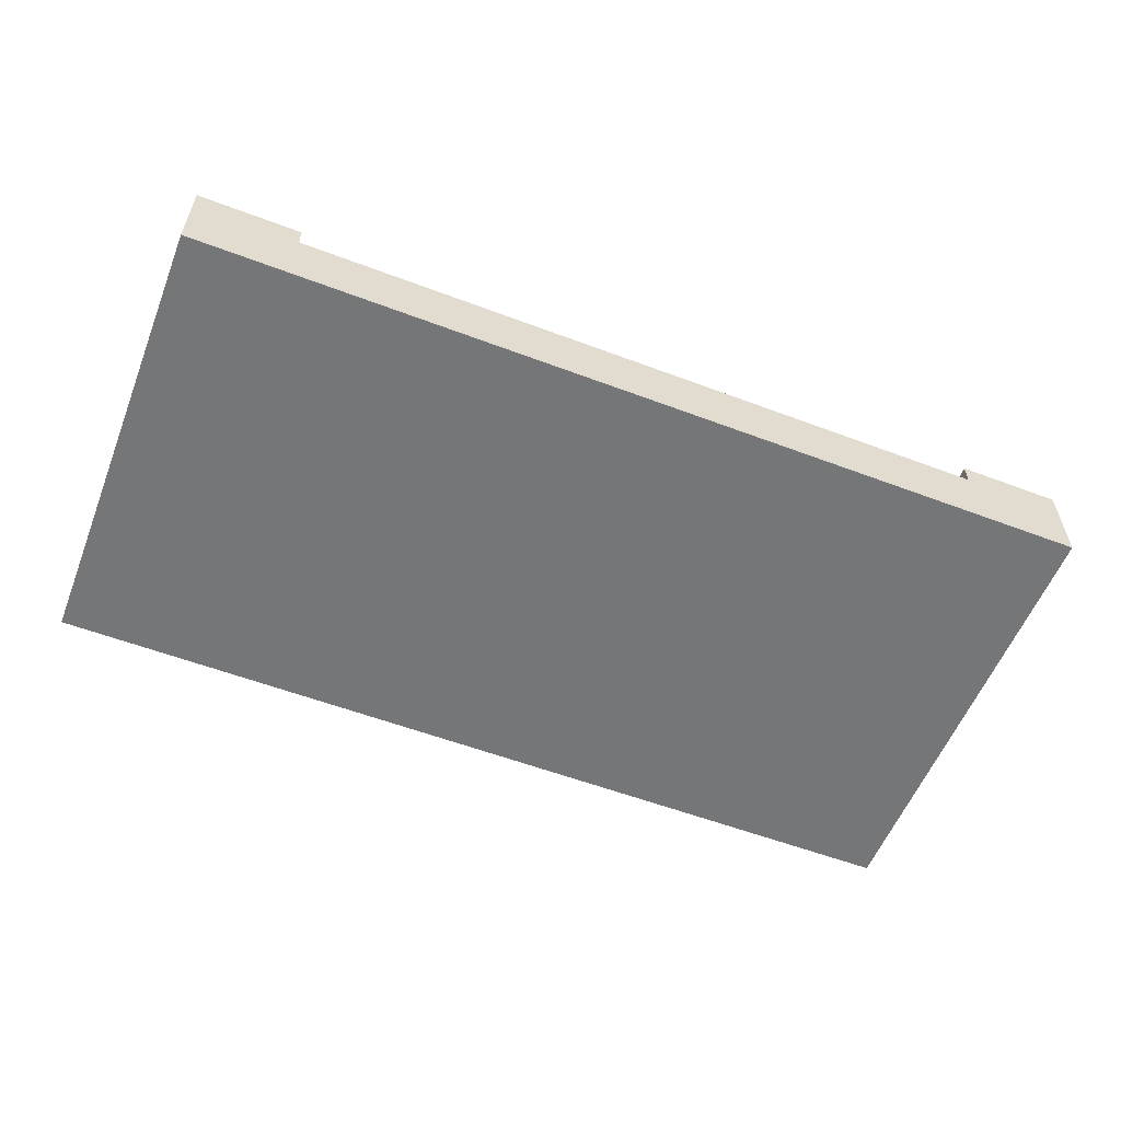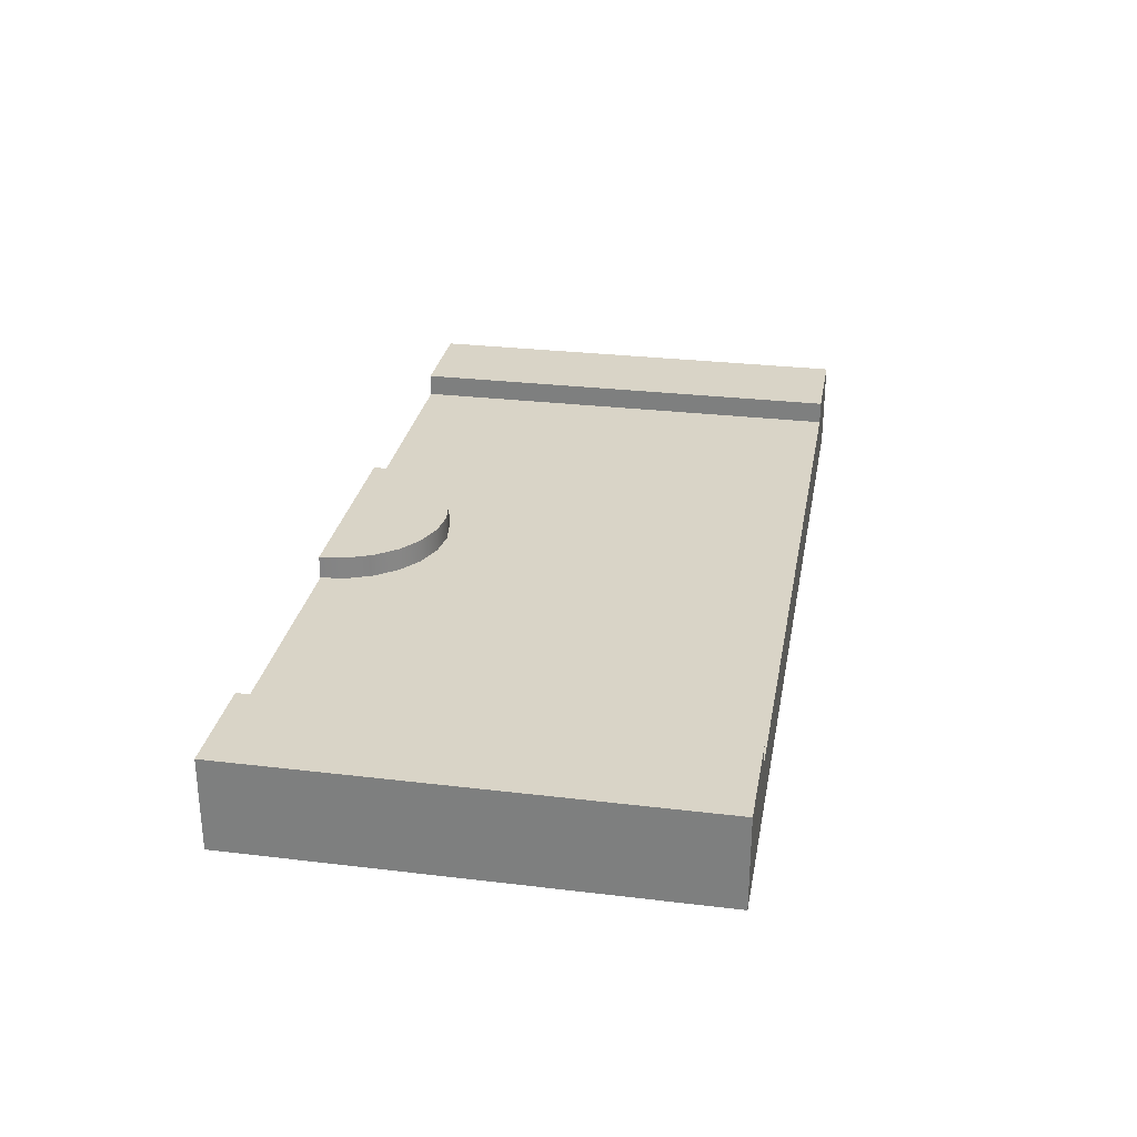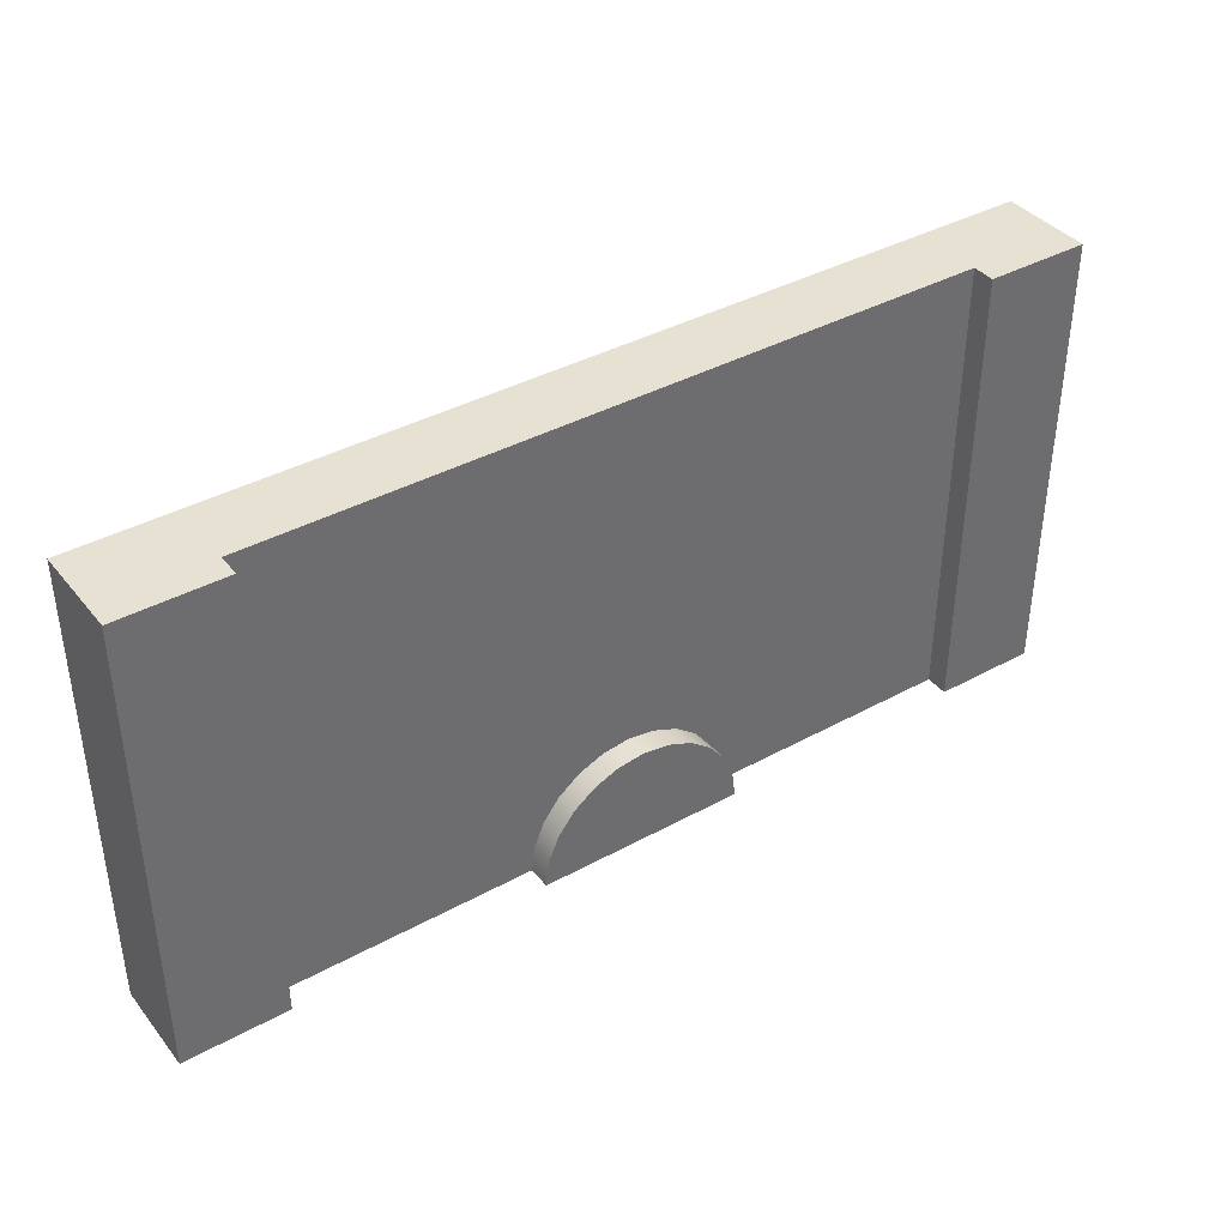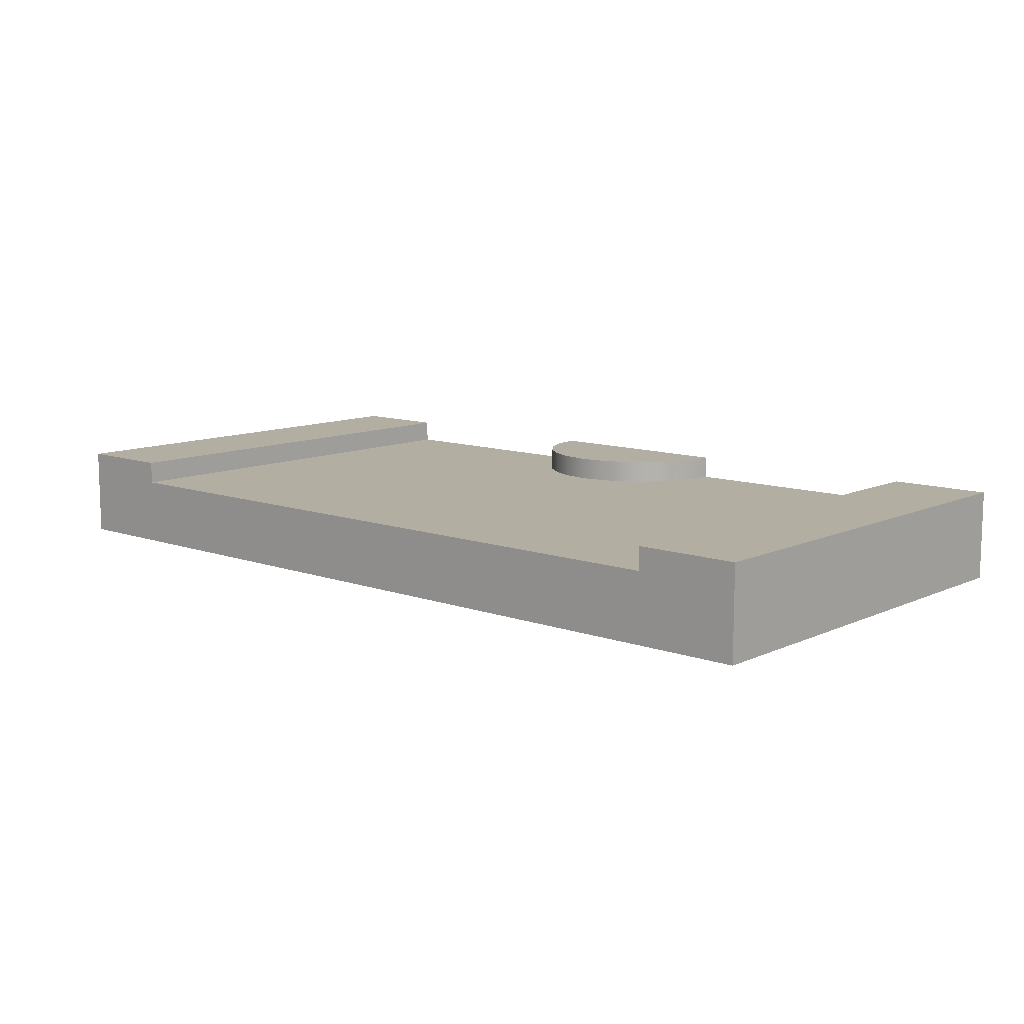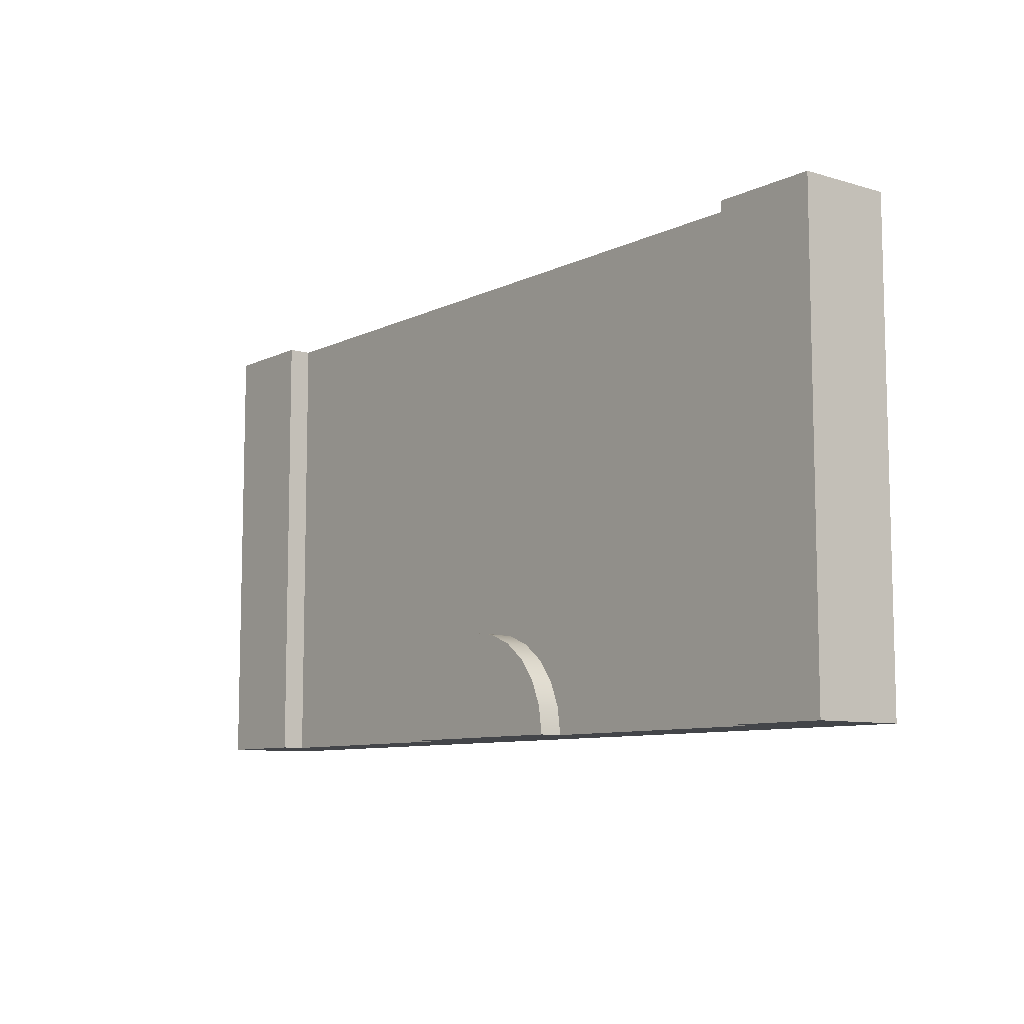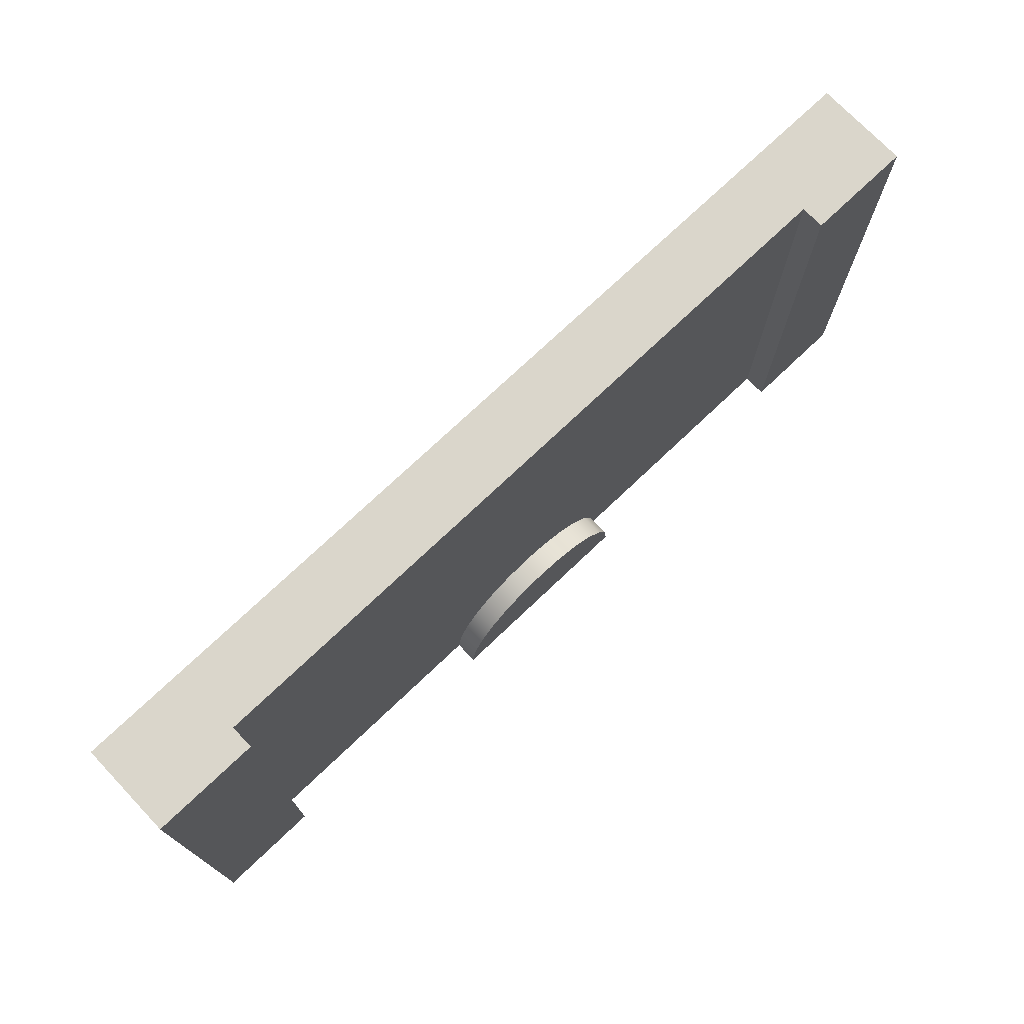
<metadata>
{"format":"obj","ext":"obj","renderer":"f3d","projection":"perspective","resolution":1024,"background":"white","views":[{"elev":-56.8,"azim":-21.5,"up":"+Y"},{"elev":28.6,"azim":-79.8,"up":"+Y"},{"elev":38.9,"azim":145.5,"up":"+Z"},{"elev":10.7,"azim":41.5,"up":"+Y"},{"elev":-8.8,"azim":-128.2,"up":"+Z"},{"elev":73.7,"azim":136.4,"up":"+Z"}]}
</metadata>
<code>
g snow_tile_wideSplit
v 1 0 0.5
v 1 0 -0.5
v -1 0 0.5
v -1 0 -0.5
v 1 0.1 0.5
v -1 0.1 0.5
v -1 0.1 -0.5
v 1 0.1 -0.5
v 0.775 0.15 0.5
v 1 0.2 0.5
v 0.775 0.2 0.5
v -0.775 0.15 0.5
v -1 0.2 0.5
v 0.6813 0.15 0.5
v -0.6813 0.15 0.5
v -0.775 0.2 0.5
v -1 0.2 -0.5
v -0.775 0.15 -0.5
v -0.775 0.2 -0.5
v 0.775 0.15 -0.5
v 1 0.2 -0.5
v -0.6813 0.15 -0.5
v -0.3187 0.15 -0.5
v -0.225 0.15 -0.5
v 0.225 0.15 -0.5
v -0.225 0.2 -0.5
v 0.225 0.2 -0.5
v 0.3187 0.15 -0.5
v 0.6813 0.15 -0.5
v 0.775 0.2 -0.5
v -0.3079 0.15 -0.4175
v -0.276 0.15 -0.3406
v -0.2254 0.15 -0.2746
v -0.1594 0.15 -0.224
v -0.0825 0.15 -0.1921
v -1.516e-14 0.15 -0.1812
v 0.0825 0.15 -0.1921
v 0.1594 0.15 -0.224
v 0.2254 0.15 -0.2746
v 0.276 0.15 -0.3406
v 0.3079 0.15 -0.4175
v 0.2173 0.15 -0.4418
v 0.1949 0.15 -0.3875
v 0.1591 0.15 -0.3409
v 0.1125 0.15 -0.3051
v 0.05823 0.15 -0.2827
v -1.949e-14 0.15 -0.275
v -0.05823 0.15 -0.2827
v -0.1125 0.15 -0.3051
v -0.1591 0.15 -0.3409
v -0.1949 0.15 -0.3875
v -0.2173 0.15 -0.4418
v 0.2173 0.2 -0.4418
v 0.1949 0.2 -0.3875
v 0.1591 0.2 -0.3409
v 0.1125 0.2 -0.3051
v 0.05823 0.2 -0.2827
v -1.949e-14 0.2 -0.275
v -0.05823 0.2 -0.2827
v -0.1125 0.2 -0.3051
v -0.1591 0.2 -0.3409
v -0.1949 0.2 -0.3875
v -0.2173 0.2 -0.4418
f 3 2 1
f 2 3 4
f 5 3 1
f 3 5 6
f 3 7 4
f 7 3 6
f 7 2 4
f 2 7 8
f 5 2 8
f 2 5 1
f 1 2 3
f 4 3 2
f 1 3 5
f 6 5 3
f 6 9 5
f 10 5 9
f 11 10 9
f 9 6 12
f 13 12 6
f 14 9 12
f 15 14 12
f 16 12 13
f 4 7 3
f 6 3 7
f 7 17 6
f 13 6 17
f 4 2 7
f 8 7 2
f 8 18 7
f 17 7 18
f 19 17 18
f 18 8 20
f 21 20 8
f 22 18 20
f 23 22 20
f 24 23 20
f 25 24 20
f 24 25 26
f 27 26 25
f 28 25 20
f 29 28 20
f 30 20 21
f 8 2 5
f 1 5 2
f 5 10 8
f 21 8 10
f 16 18 19
f 18 16 12
f 19 18 16
f 12 16 18
f 9 30 20
f 30 9 11
f 20 30 9
f 11 9 30
f 22 12 15
f 12 22 18
f 15 12 22
f 18 22 12
f 22 23 15
f 23 31 15
f 31 32 15
f 31 23 32
f 32 33 15
f 32 23 33
f 33 34 15
f 34 35 15
f 35 36 15
f 36 37 15
f 37 38 15
f 38 39 15
f 15 39 14
f 39 40 14
f 40 41 14
f 41 28 14
f 29 14 28
f 29 20 14
f 9 14 20
f 28 41 25
f 40 25 41
f 39 25 40
f 42 25 39
f 38 42 39
f 43 42 38
f 44 43 38
f 37 44 38
f 45 44 37
f 46 45 37
f 36 46 37
f 47 46 36
f 35 47 36
f 48 47 35
f 49 48 35
f 34 49 35
f 50 49 34
f 51 50 34
f 33 51 34
f 52 51 33
f 24 52 33
f 23 24 33
f 16 13 19
f 17 19 13
f 10 11 21
f 30 21 11
f 20 14 9
f 14 20 29
f 25 41 28
f 41 25 40
f 40 25 39
f 39 25 42
f 39 42 38
f 38 42 43
f 38 43 44
f 38 44 37
f 37 44 45
f 37 45 46
f 37 46 36
f 36 46 47
f 36 47 35
f 35 47 48
f 35 48 49
f 35 49 34
f 34 49 50
f 34 50 51
f 34 51 33
f 33 51 52
f 33 52 24
f 33 24 23
f 33 23 32
f 32 23 31
f 27 53 26
f 54 26 53
f 55 26 54
f 56 26 55
f 57 26 56
f 58 26 57
f 59 26 58
f 60 26 59
f 61 26 60
f 62 26 61
f 63 26 62
f 52 26 24
f 26 52 63
f 24 26 52
f 63 52 26
f 51 63 52
f 63 51 62
f 52 63 51
f 62 51 63
f 50 62 51
f 62 50 61
f 51 62 50
f 61 50 62
f 60 50 49
f 50 60 61
f 49 50 60
f 61 60 50
f 59 49 48
f 49 59 60
f 48 49 59
f 60 59 49
f 58 48 47
f 48 58 59
f 47 48 58
f 59 58 48
f 57 47 46
f 47 57 58
f 46 47 57
f 58 57 47
f 56 46 45
f 46 56 57
f 45 46 56
f 57 56 46
f 55 45 44
f 45 55 56
f 44 45 55
f 56 55 45
f 55 43 54
f 43 55 44
f 54 43 55
f 44 55 43
f 54 42 53
f 42 54 43
f 53 42 54
f 43 54 42
f 53 25 27
f 25 53 42
f 27 25 53
f 42 53 25
f 5 9 6
f 9 5 10
f 9 10 11
f 12 6 9
f 6 12 13
f 12 9 14
f 12 14 15
f 13 12 16
f 7 18 8
f 18 7 17
f 18 17 19
f 20 8 18
f 8 20 21
f 20 18 22
f 20 22 23
f 20 23 24
f 20 24 25
f 26 25 24
f 25 26 27
f 20 25 28
f 20 28 29
f 21 20 30
f 10 8 21
f 8 10 5
f 6 17 7
f 17 6 13
f 19 13 16
f 13 19 17
f 21 11 10
f 11 21 30
f 26 53 27
f 53 26 54
f 54 26 55
f 55 26 56
f 56 26 57
f 57 26 58
f 58 26 59
f 59 26 60
f 60 26 61
f 61 26 62
f 62 26 63
f 28 14 29
f 14 28 41
f 14 41 40
f 14 40 39
f 14 39 15
f 15 39 38
f 15 38 37
f 15 37 36
f 15 36 35
f 15 35 34
f 15 34 33
f 15 33 32
f 15 32 31
f 15 31 23
f 15 23 22

</code>
